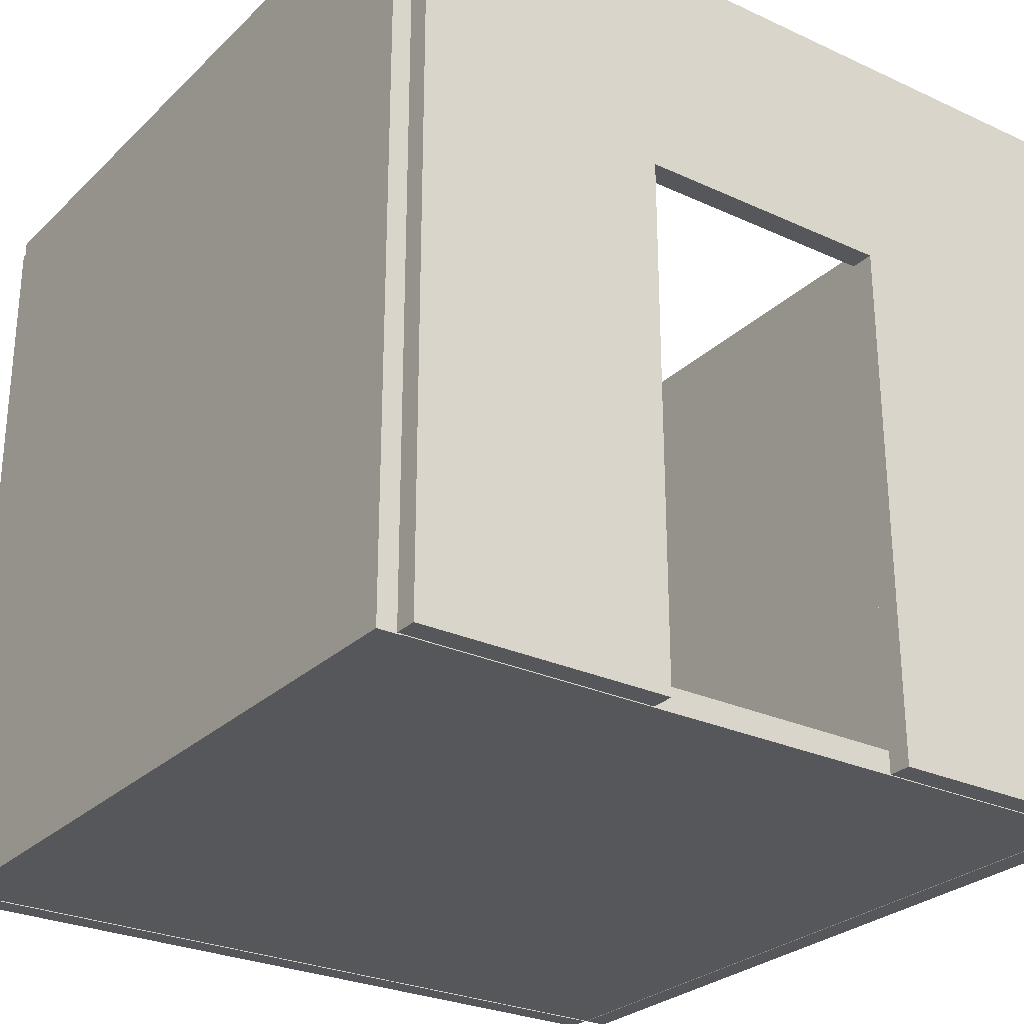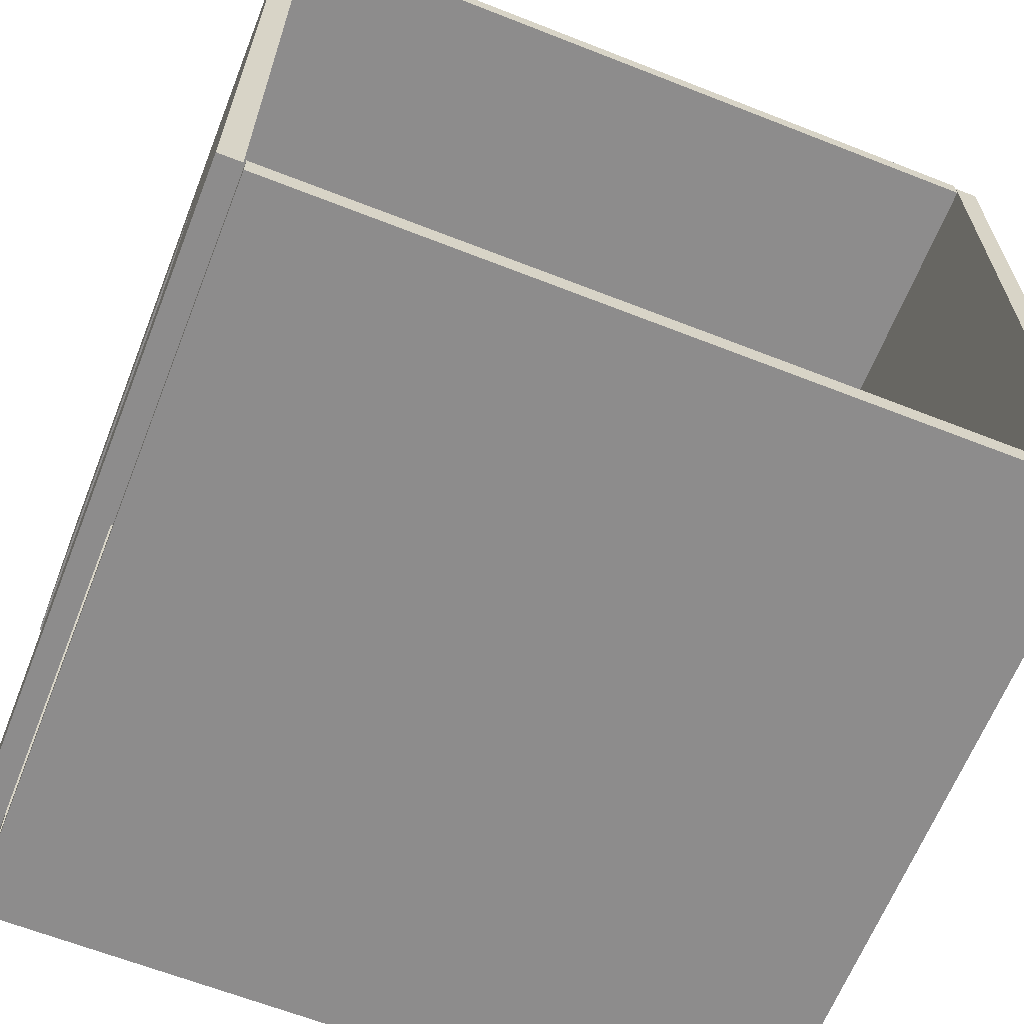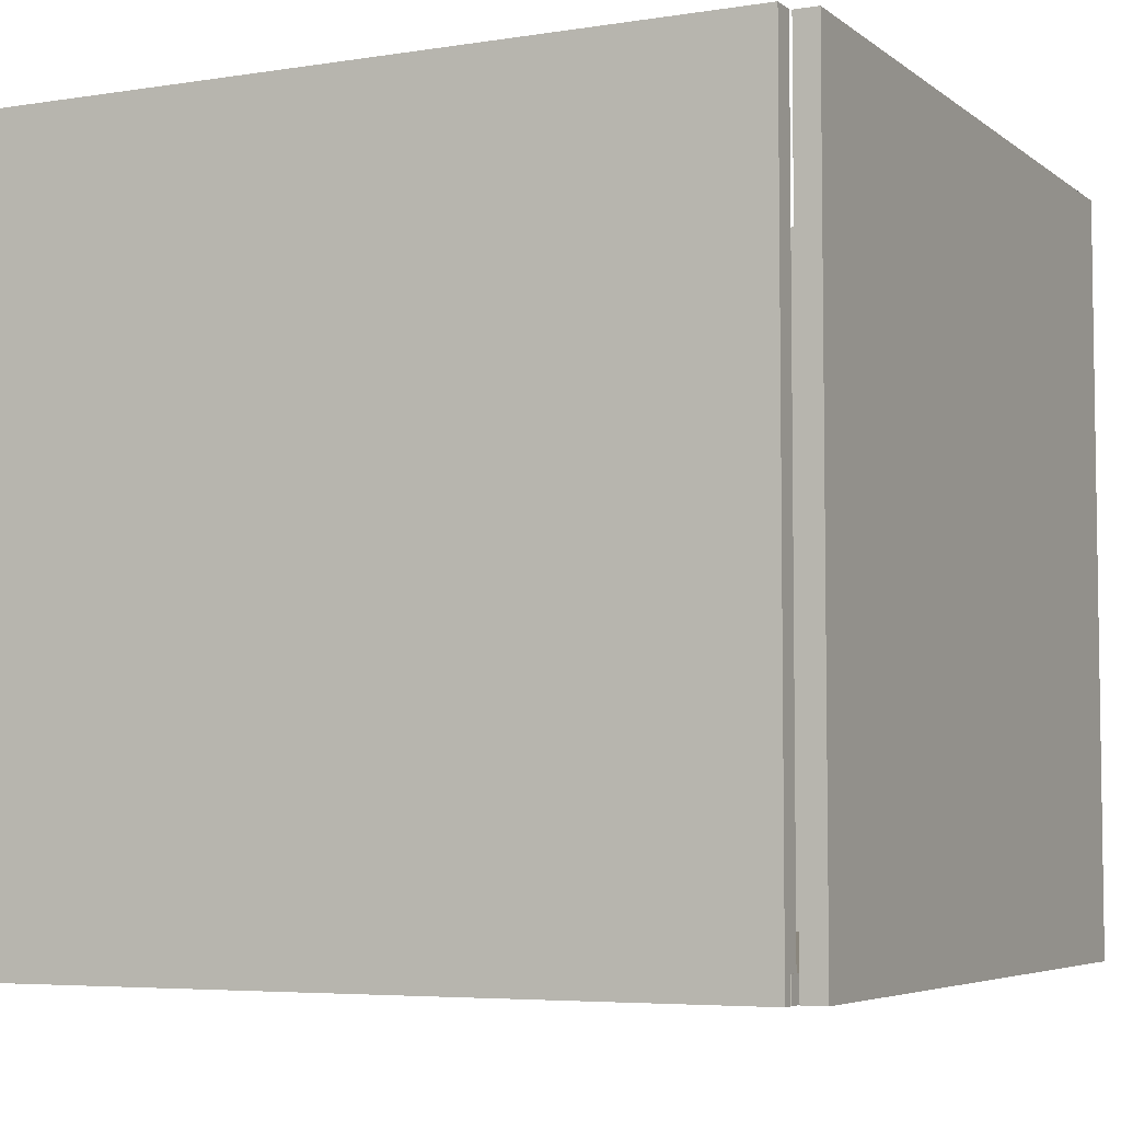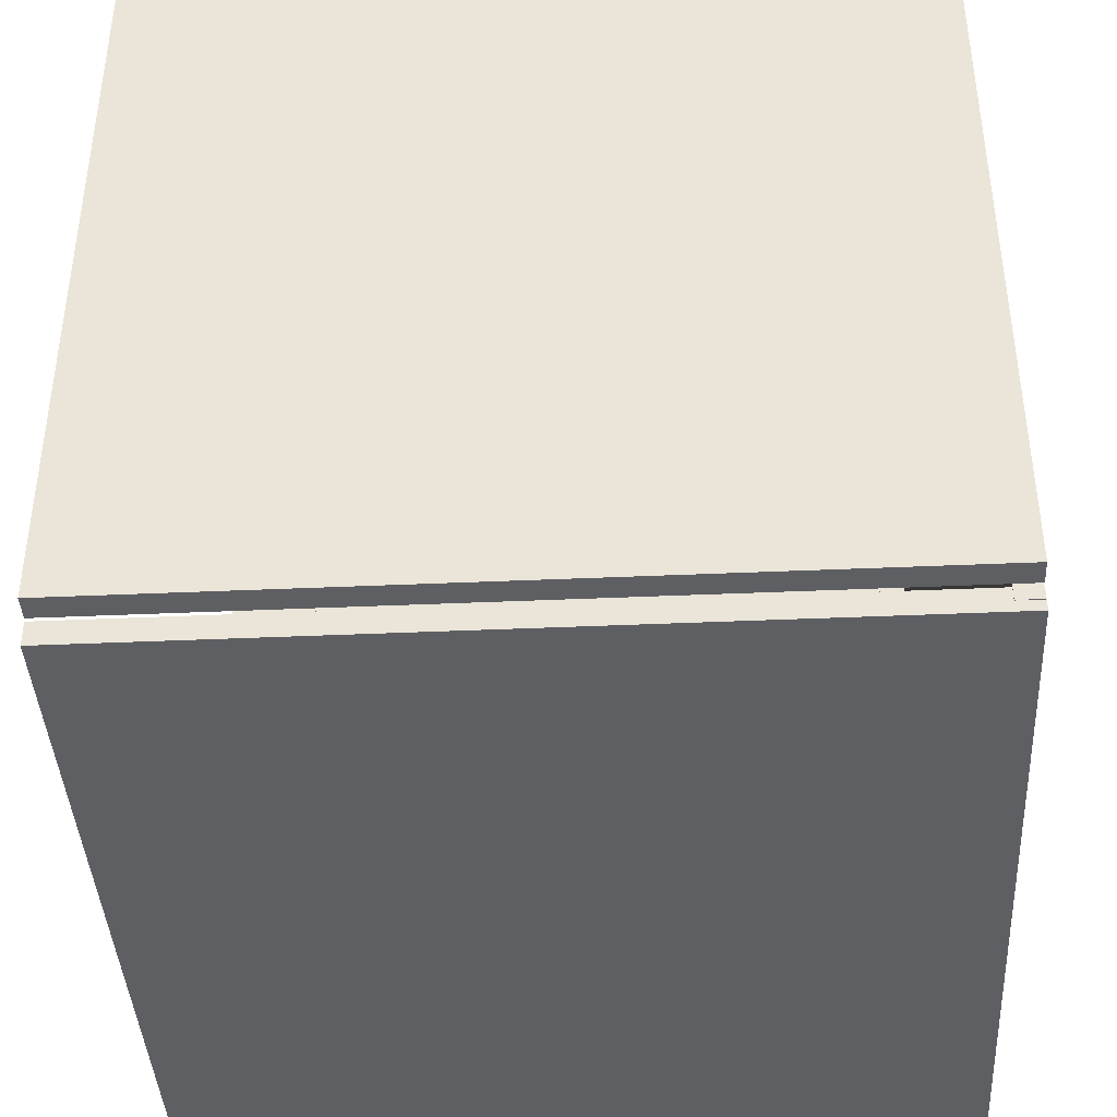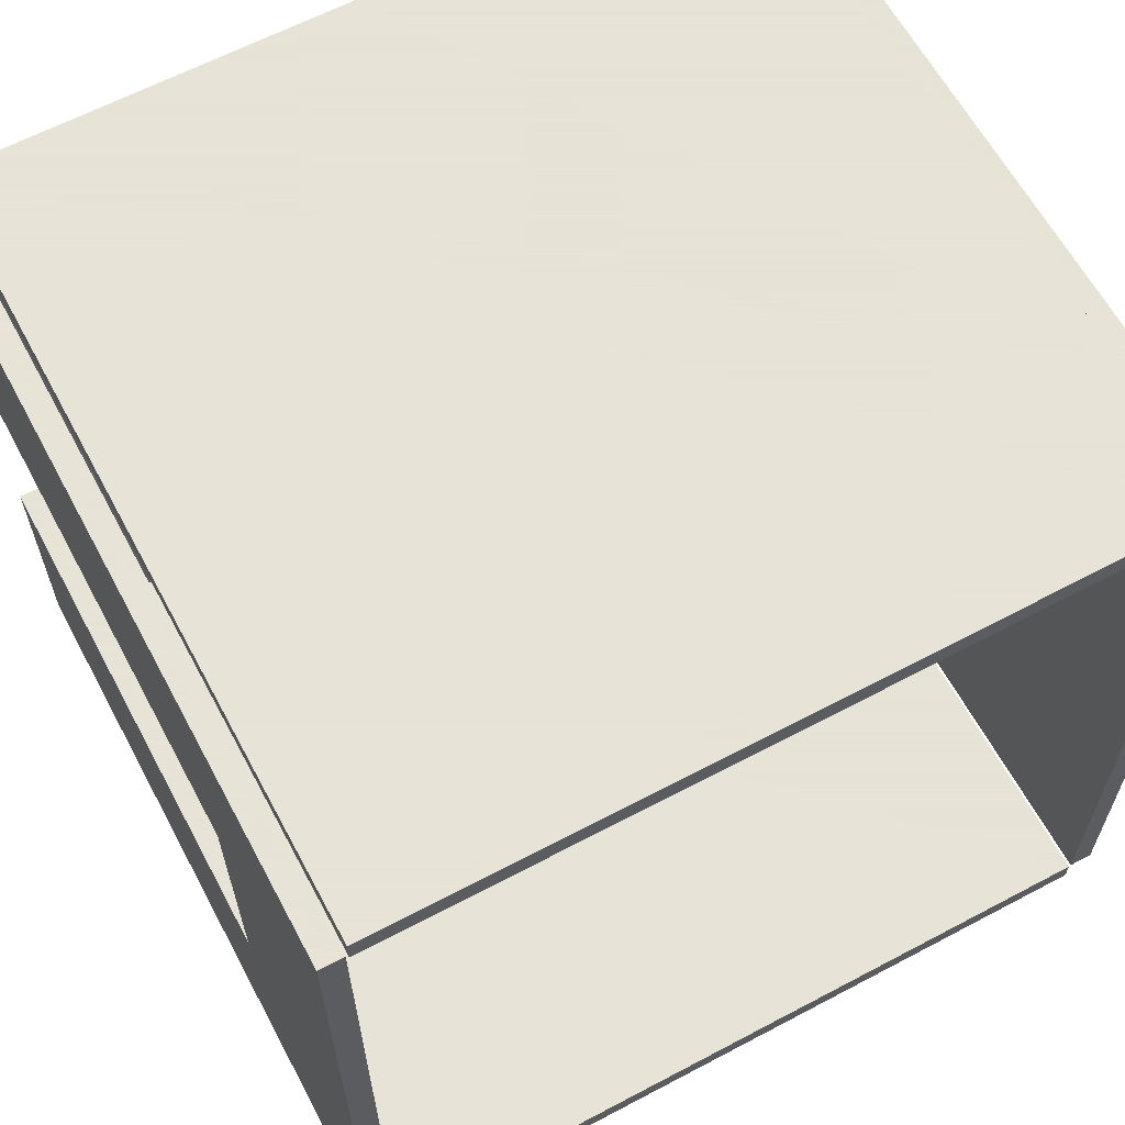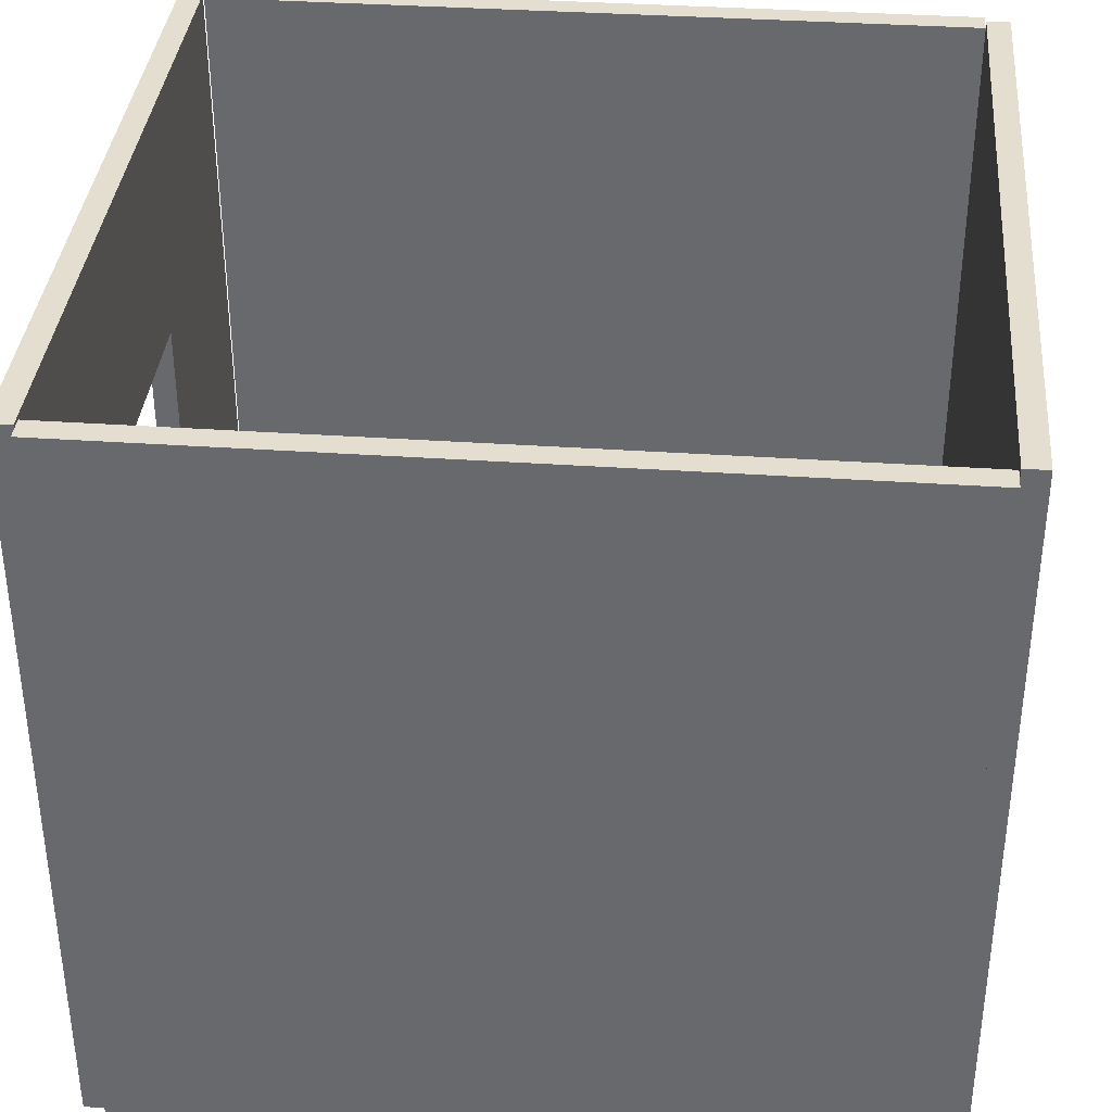
<metadata>
{"format":"obj","ext":"obj","renderer":"f3d","projection":"perspective","resolution":1024,"background":"white","views":[{"elev":-27.4,"azim":54.7,"up":"+Y"},{"elev":-64.3,"azim":158.4,"up":"+Z"},{"elev":-5.3,"azim":-153.8,"up":"+Y"},{"elev":-40.9,"azim":-86.9,"up":"+Z"},{"elev":62.8,"azim":151.8,"up":"+Z"},{"elev":36.5,"azim":-174.9,"up":"+Y"}]}
</metadata>
<code>
o Floor1_Cube
v 4 0.1233 -4
v 4 -0.1233 -4
v 4 0.1233 4
v 4 -0.1233 4
v -4 0.1233 -4
v -4 -0.1233 -4
v -4 0.1233 4
v -4 -0.1233 4
f 5 3 1
f 3 8 4
f 7 6 8
f 2 8 6
f 1 4 2
f 5 2 6
f 5 7 3
f 3 7 8
f 7 5 6
f 2 4 8
f 1 3 4
f 5 1 2
o Wall1_1_Cube.001
v 4 7.871 4.243
v 4 7.871 3.997
v 4 -0.1285 4.243
v 4 -0.1285 3.997
v -4 7.871 4.243
v -4 7.871 3.997
v -4 -0.1285 4.243
v -4 -0.1285 3.997
f 13 11 9
f 11 16 12
f 15 14 16
f 10 16 14
f 9 12 10
f 13 10 14
f 13 15 11
f 11 15 16
f 15 13 14
f 10 12 16
f 9 11 12
f 13 9 10
o Wall1_2_Cube.002
v -4.01 7.871 -3.845
v -4.257 7.871 -3.845
v -4.01 -0.1285 -3.845
v -4.257 -0.1285 -3.845
v -4.01 7.871 4.155
v -4.257 7.871 4.155
v -4.01 -0.1285 4.155
v -4.257 -0.1285 4.155
f 21 19 17
f 19 24 20
f 23 22 24
f 18 24 22
f 17 20 18
f 21 18 22
f 21 23 19
f 19 23 24
f 23 21 22
f 18 20 24
f 17 19 20
f 21 17 18
o Wall1_3_Cube.004
v 4.007 7.871 -3.864
v 4.007 7.871 -4.111
v 4.007 -0.1285 -3.864
v 4.007 -0.1285 -4.111
v -3.993 7.871 -3.864
v -3.993 7.871 -4.111
v -3.993 -0.1285 -3.864
v -3.993 -0.1285 -4.111
f 29 27 25
f 27 32 28
f 31 30 32
f 26 32 30
f 25 28 26
f 29 26 30
f 29 31 27
f 27 31 32
f 31 29 30
f 26 28 32
f 25 27 28
f 29 25 26
o Wall1_4_Cube.005
v 4.273 7.871 -3.942
v 4.026 7.871 -3.942
v 4.273 -0.1285 -3.942
v 4.026 -0.1285 -3.942
v 4.273 7.871 4.058
v 4.026 7.871 4.058
v 4.273 -0.1285 4.058
v 4.026 -0.1285 4.058
v 4.273 5.427 -1.367
v 4.273 5.427 1.403
v 4.273 -0.1285 1.403
v 4.273 -0.1285 -1.367
v 4.026 -0.1285 -1.367
v 4.026 -0.1285 1.403
v 4.026 5.427 1.403
v 4.026 5.427 -1.367
f 42 41 33
f 40 43 39
f 35 45 36
f 39 38 40
f 38 34 47
f 33 36 34
f 37 34 38
f 42 46 47
f 41 45 44
f 41 47 48
f 44 35 41
f 35 33 41
f 37 39 42
f 39 43 42
f 37 42 33
f 40 46 43
f 35 44 45
f 39 37 38
f 47 46 40
f 34 36 48
f 36 45 48
f 47 40 38
f 34 48 47
f 33 35 36
f 37 33 34
f 42 43 46
f 41 48 45
f 41 42 47

</code>
